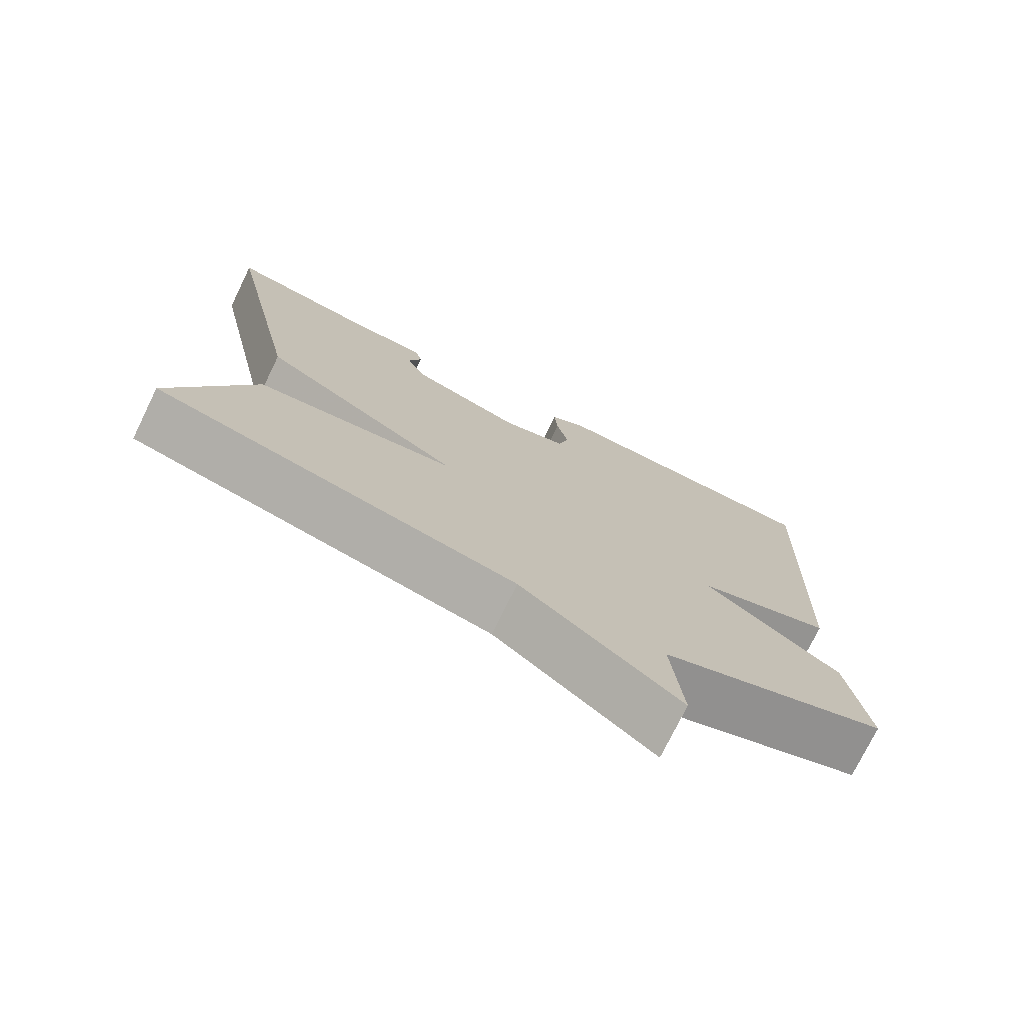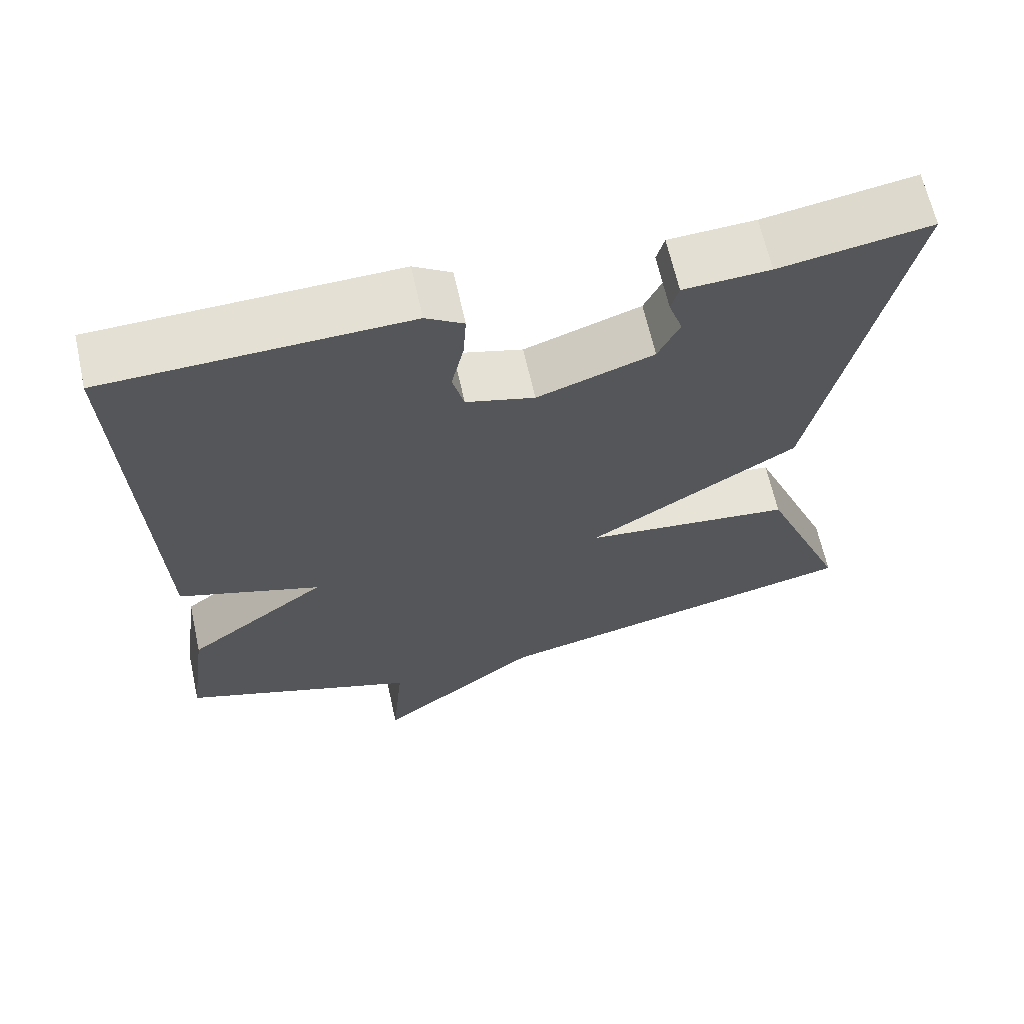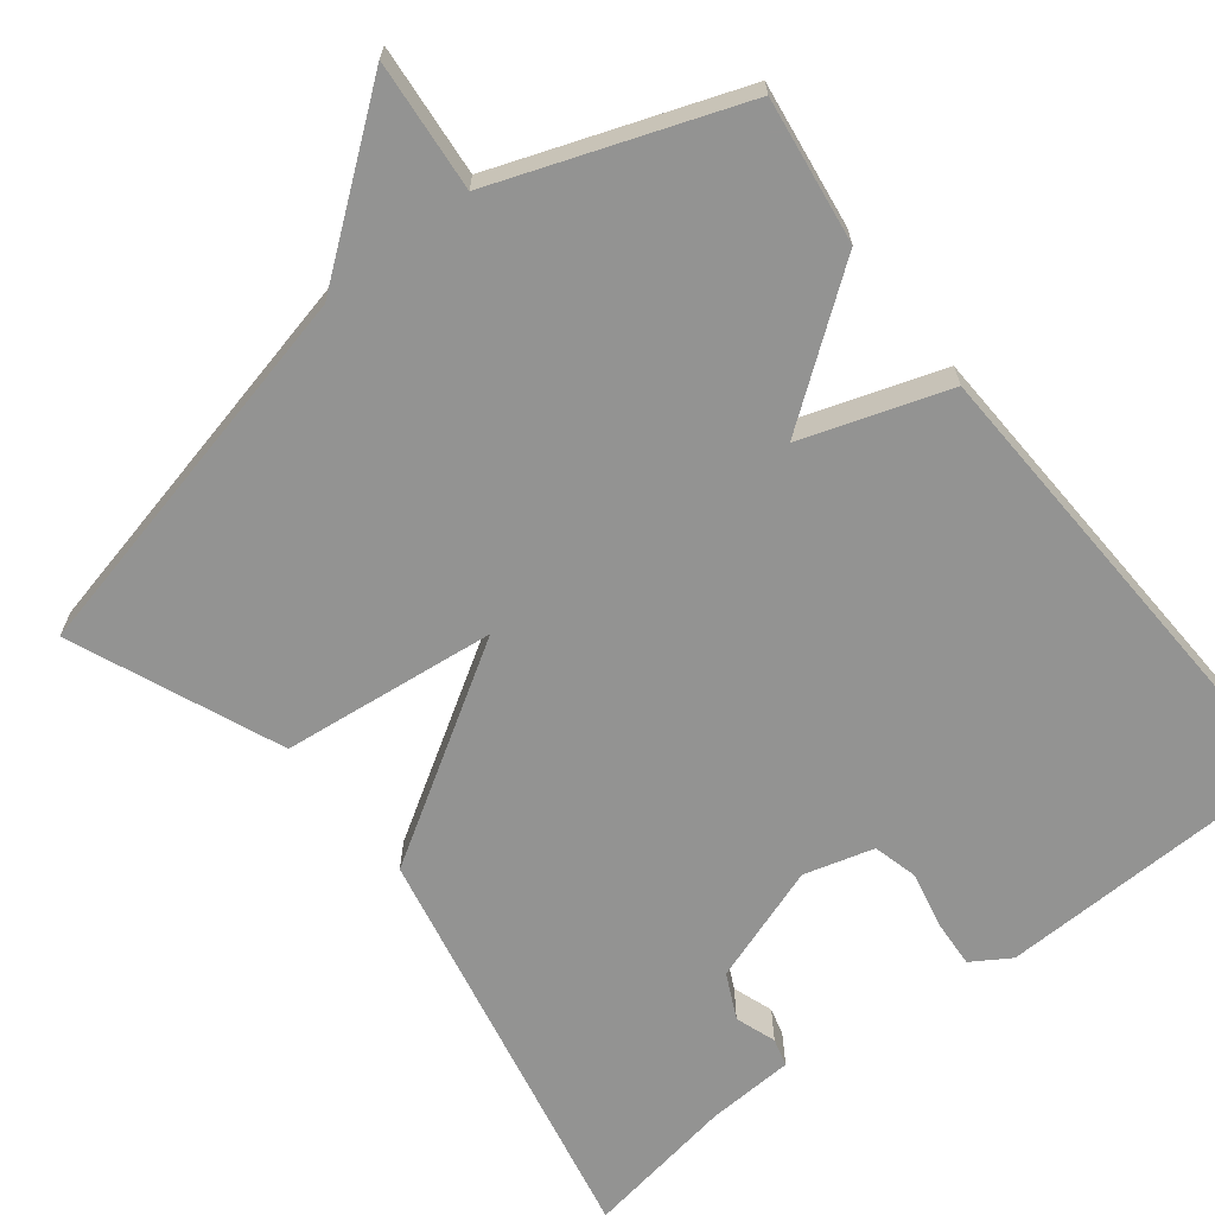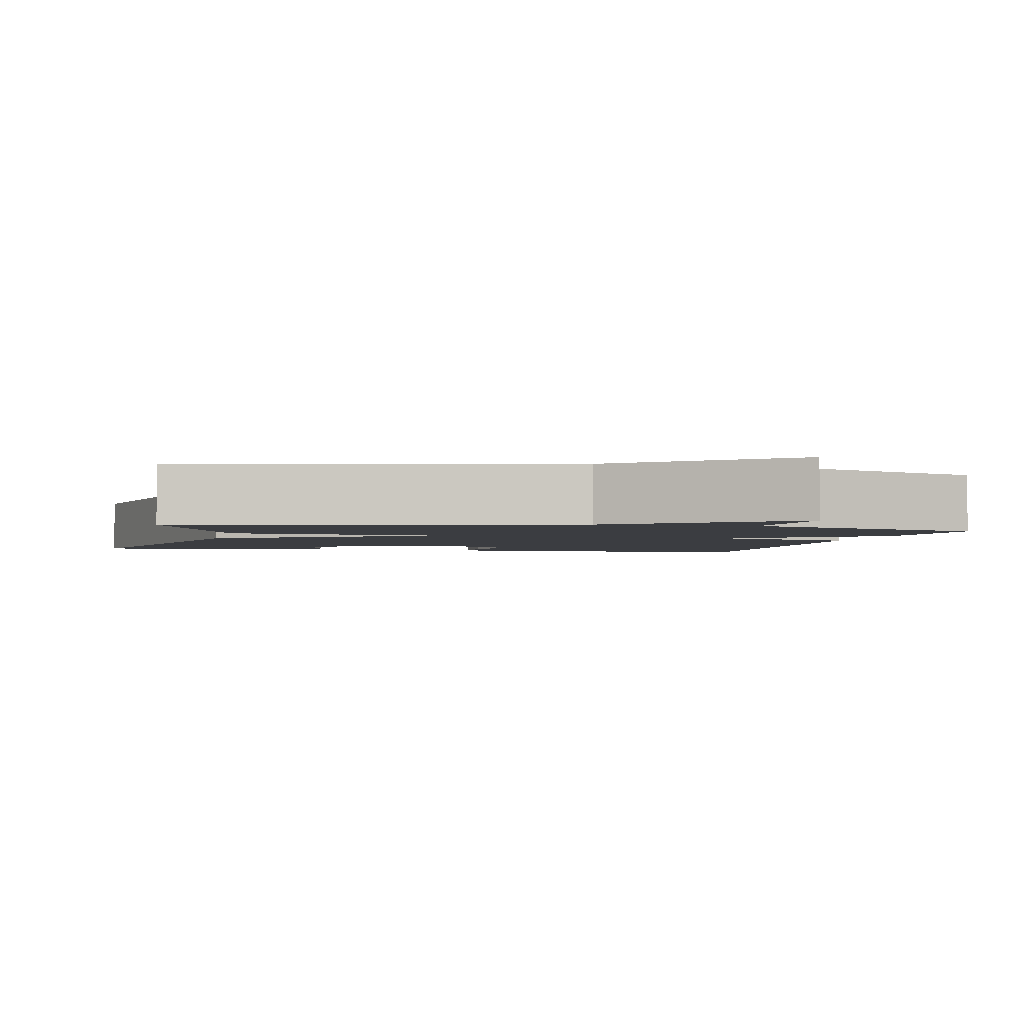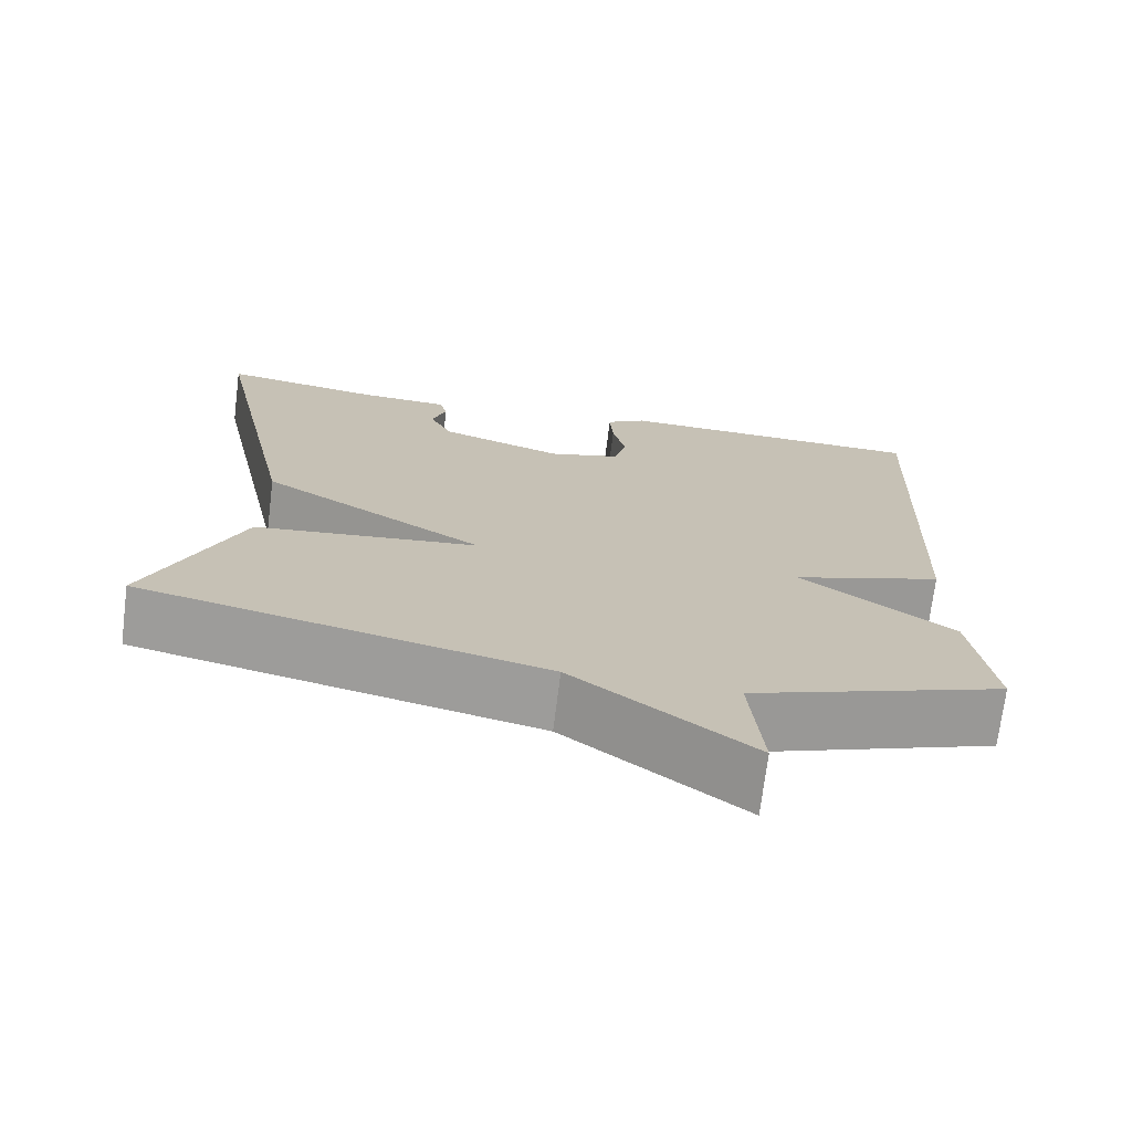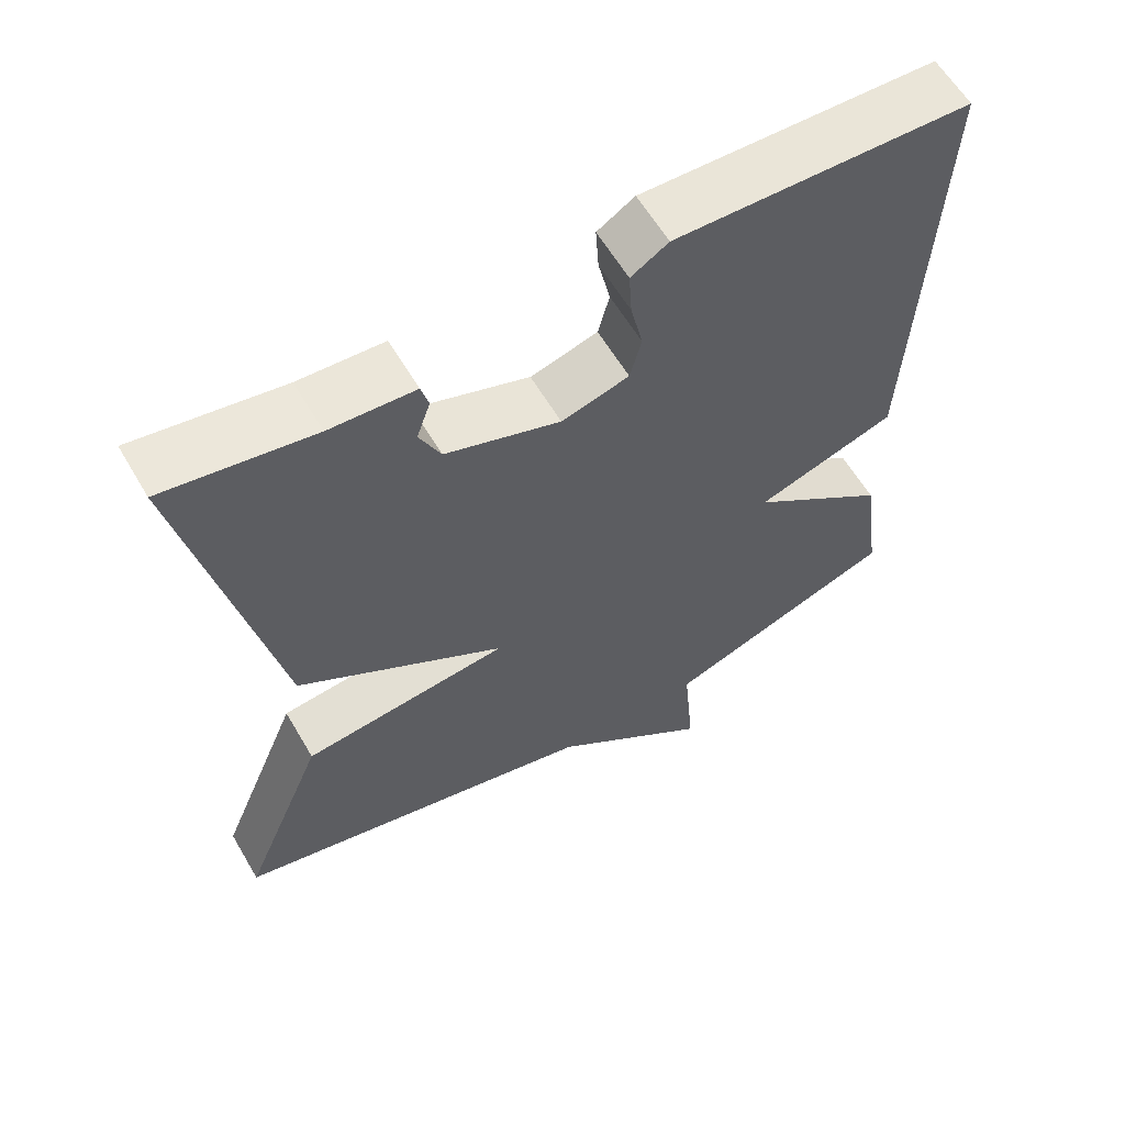
<metadata>
{"format":"obj","ext":"obj","renderer":"f3d","projection":"perspective","resolution":1024,"background":"white","views":[{"elev":-75.4,"azim":153.9,"up":"+Z"},{"elev":65.0,"azim":-12.5,"up":"+Z"},{"elev":-66.7,"azim":-141.9,"up":"+Y"},{"elev":-2.5,"azim":167.6,"up":"+Y"},{"elev":-71.9,"azim":172.9,"up":"+Z"},{"elev":60.6,"azim":149.7,"up":"+Z"}]}
</metadata>
<code>
v 0.5 0.07 -0.5
v 0.01 0.07 -0.613
v -0.205 0.07 -0.779
v -0.19 0.07 -0.613
v -0.5 0.07 -0.5
v -0.474 0.07 -0.315
v -0.288 0.07 -0.177
v -0.474 0.07 -0.115
v -0.5 0.07 0.5
v -0.111 0.07 0.511
v -0.062 0.07 0.48
v -0.066 0.07 0.418
v -0.082 0.07 0.347
v -0.067 0.07 0.289
v 0.022 0.07 0.264
v 0.173 0.07 0.316
v 0.201 0.07 0.374
v 0.183 0.07 0.426
v 0.193 0.07 0.462
v 0.305 0.07 0.468
v 0.5 0.07 0.5
v 0.389 0.07 -0.033
v 0.115 0.07 -0.202
v 0.389 0.07 -0.233
v 0.5 0 -0.5
v 0.01 0 -0.613
v -0.205 0 -0.779
v -0.19 0 -0.613
v -0.5 0 -0.5
v -0.474 0 -0.315
v -0.288 0 -0.177
v -0.474 0 -0.115
v -0.5 0 0.5
v -0.111 0 0.511
v -0.062 0 0.48
v -0.066 0 0.418
v -0.082 0 0.347
v -0.067 0 0.289
v 0.022 0 0.264
v 0.173 0 0.316
v 0.201 0 0.374
v 0.183 0 0.426
v 0.193 0 0.462
v 0.305 0 0.468
v 0.5 0 0.5
v 0.389 0 -0.033
v 0.115 0 -0.202
v 0.389 0 -0.233
f 23 24 1 2
f 20 21 22 23
f 17 18 19 20
f 16 17 20 23
f 2 3 4
f 23 2 4
f 16 23 4
f 15 16 4
f 11 12 13
f 10 11 13
f 9 10 13
f 8 9 13
f 7 8 13
f 7 13 14
f 4 5 6 7
f 4 7 14 15
f 26 25 48 47
f 47 46 45 44
f 44 43 42 41
f 47 44 41 40
f 28 27 26
f 28 26 47
f 28 47 40
f 28 40 39
f 37 36 35
f 37 35 34
f 37 34 33
f 37 33 32
f 37 32 31
f 38 37 31
f 31 30 29 28
f 39 38 31 28
f 1 25 26 2
f 2 26 27 3
f 3 27 28 4
f 4 28 29 5
f 5 29 30 6
f 6 30 31 7
f 7 31 32 8
f 8 32 33 9
f 9 33 34 10
f 10 34 35 11
f 11 35 36 12
f 12 36 37 13
f 13 37 38 14
f 14 38 39 15
f 15 39 40 16
f 16 40 41 17
f 17 41 42 18
f 18 42 43 19
f 19 43 44 20
f 20 44 45 21
f 21 45 46 22
f 22 46 47 23
f 23 47 48 24
f 24 48 25 1

</code>
